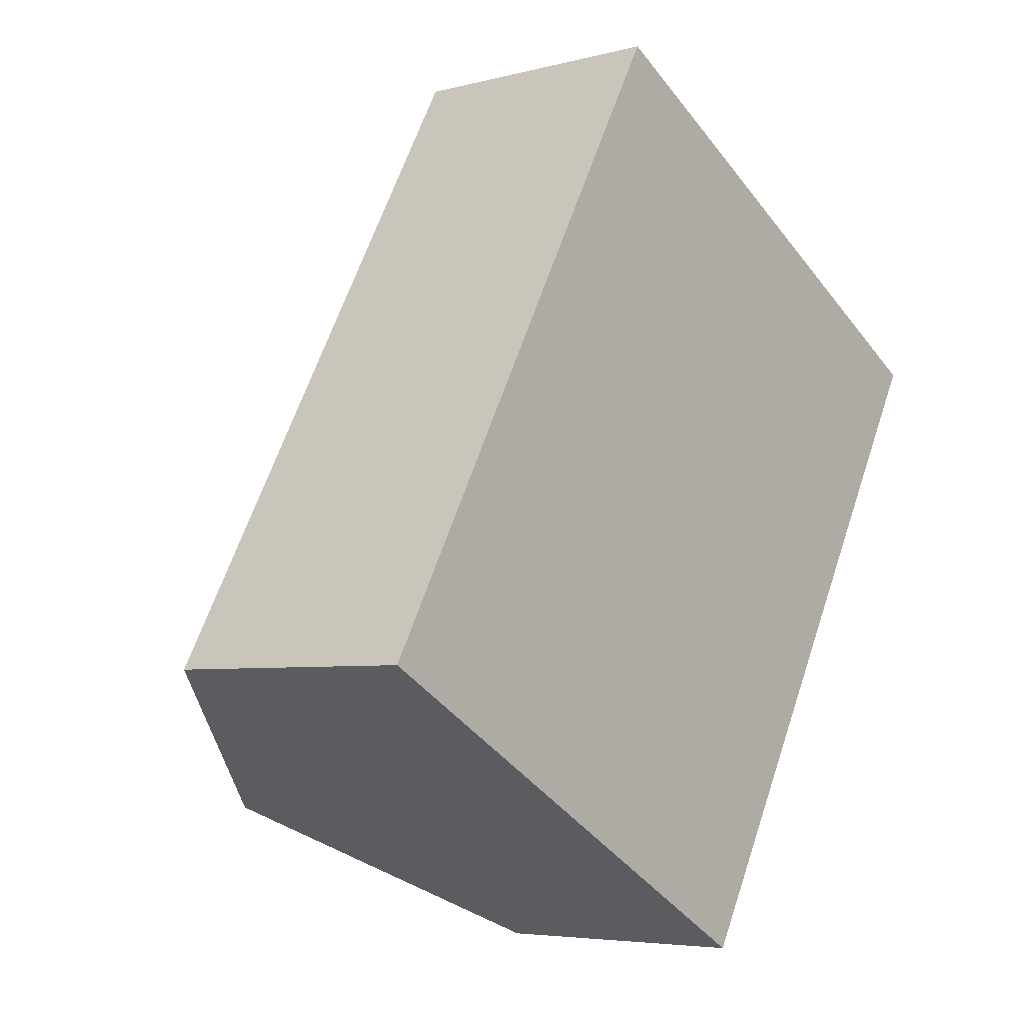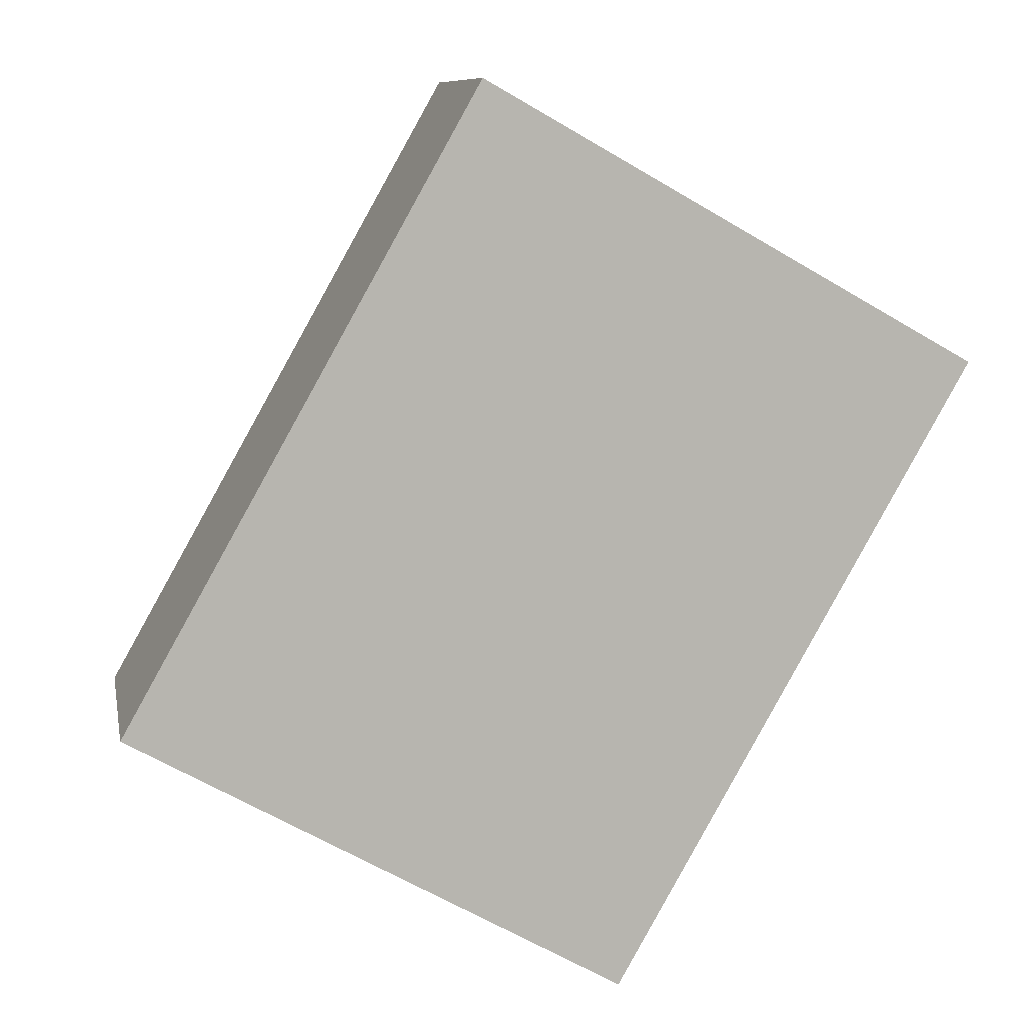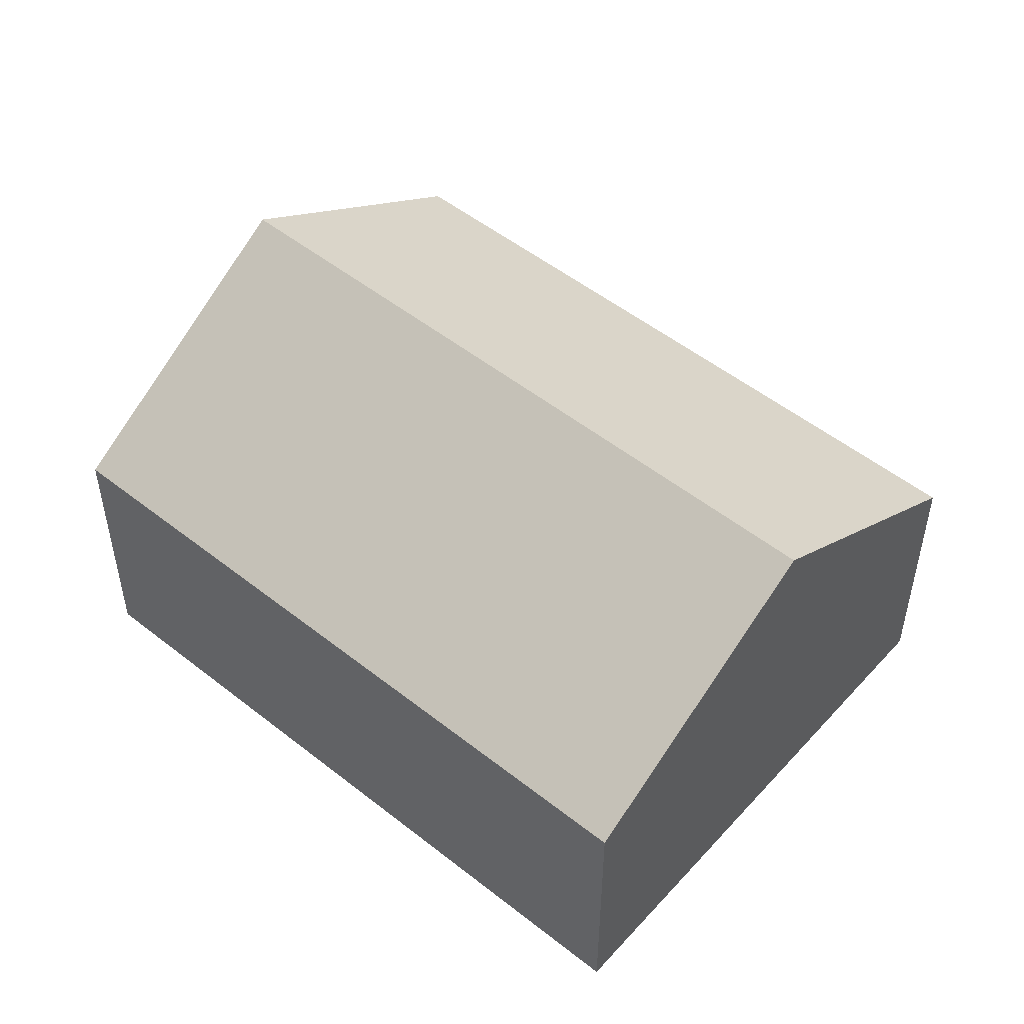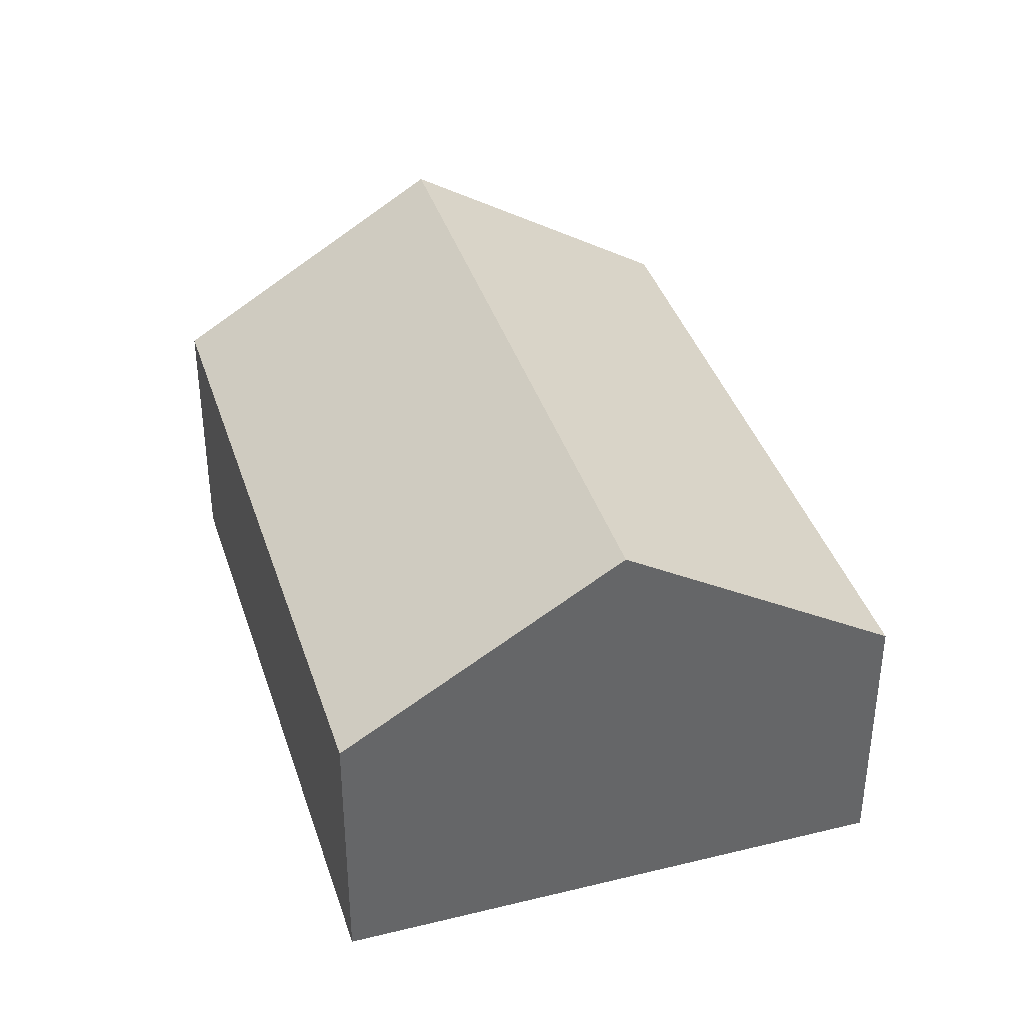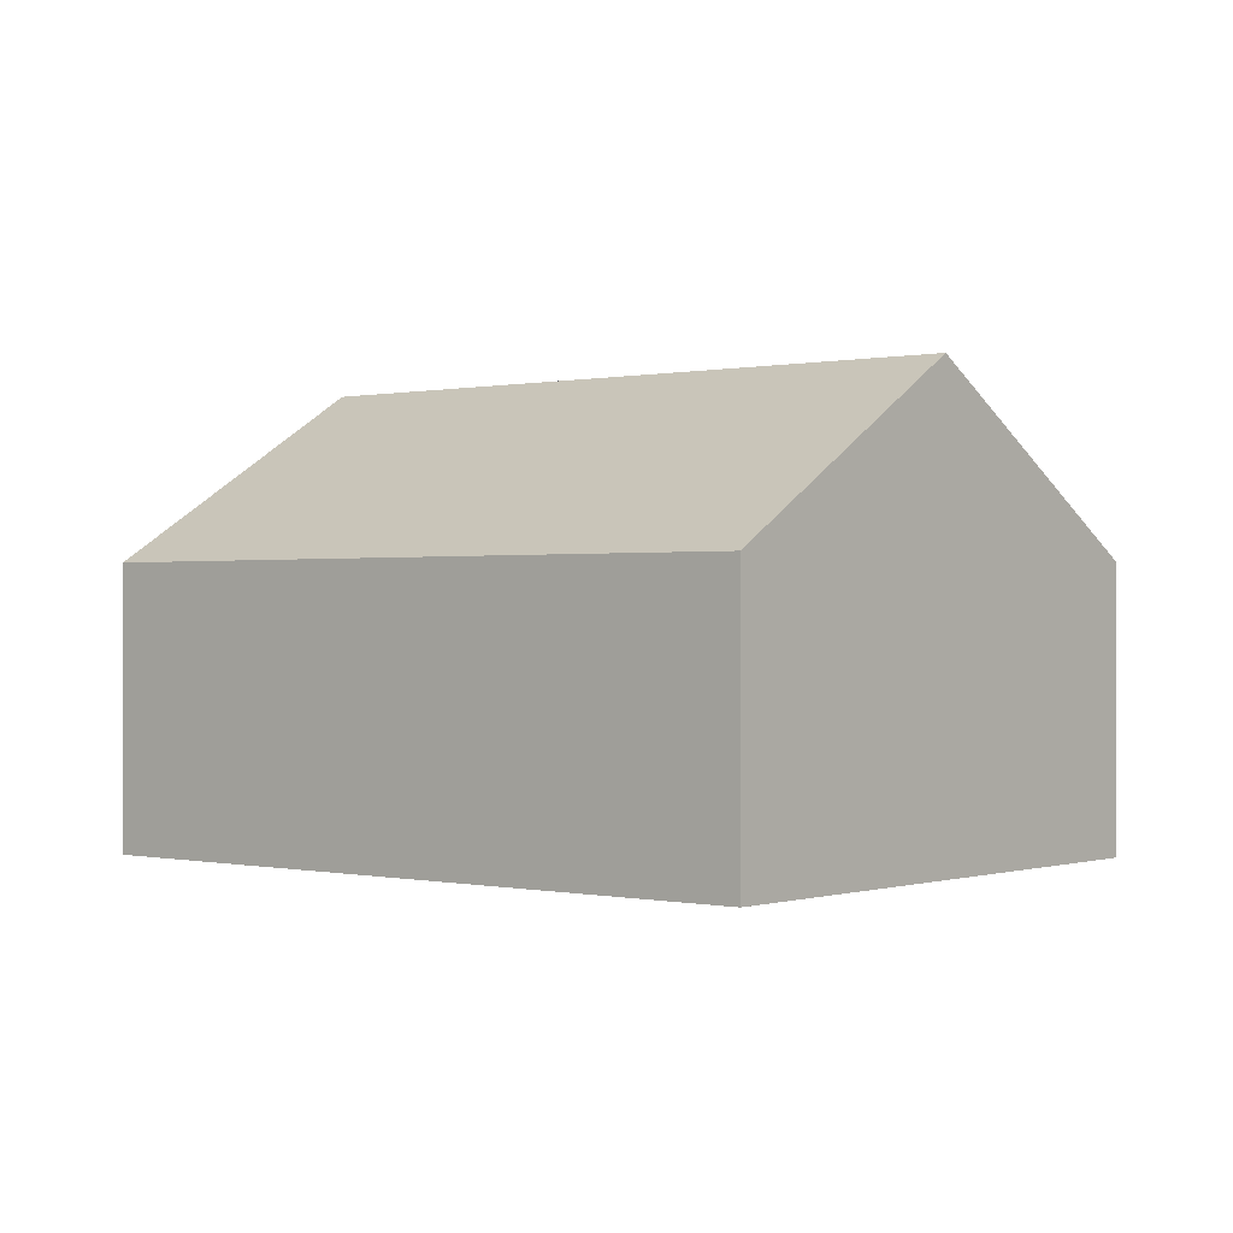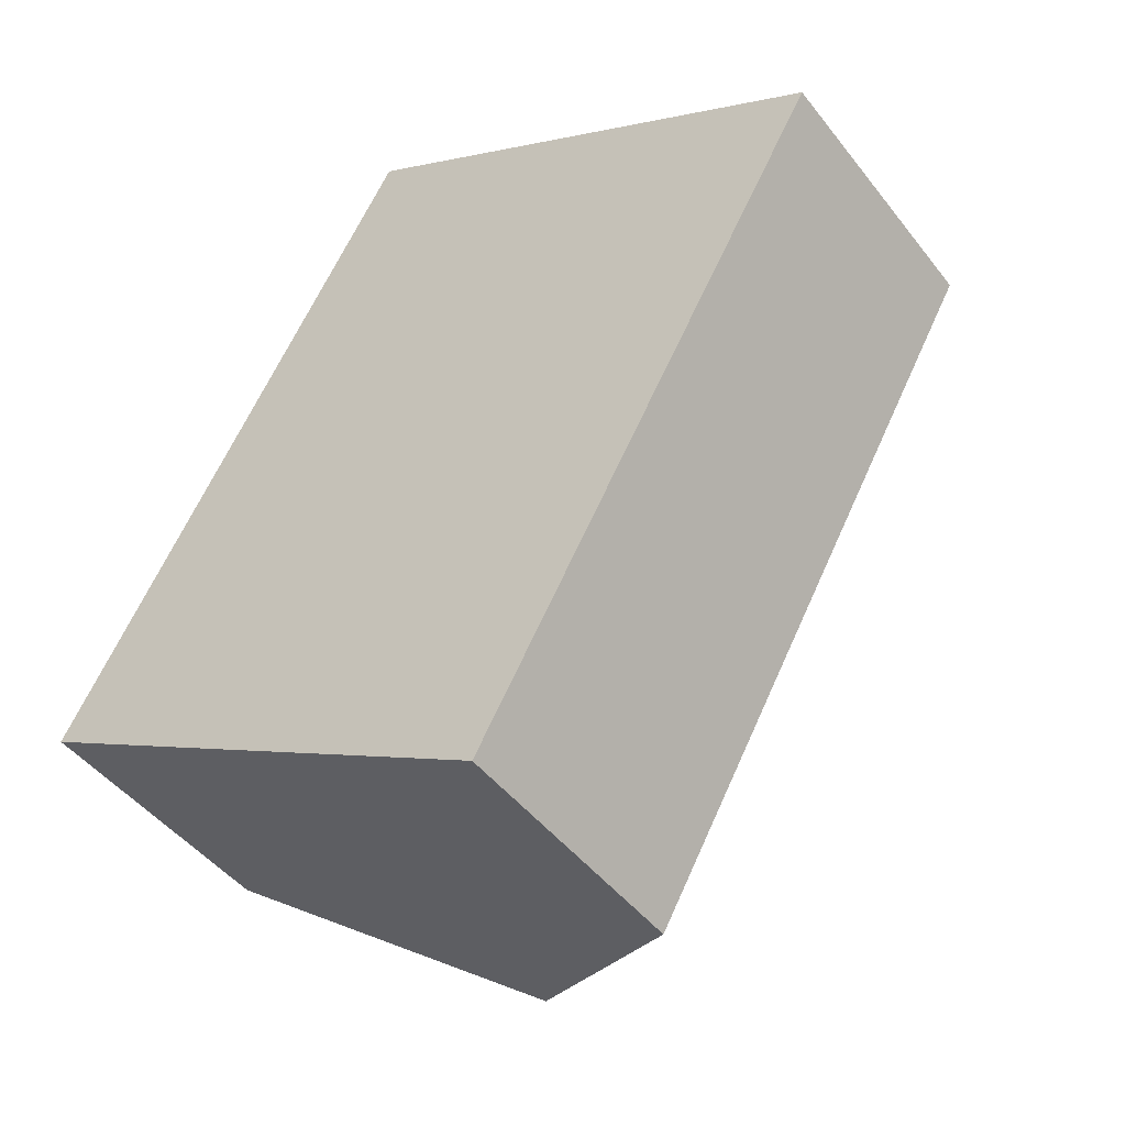
<metadata>
{"format":"obj","ext":"obj","renderer":"f3d","projection":"perspective","resolution":1024,"background":"white","views":[{"elev":-5.1,"azim":-50.4,"up":"+Z"},{"elev":9.3,"azim":-10.5,"up":"+Z"},{"elev":51.7,"azim":-20.0,"up":"+Y"},{"elev":38.9,"azim":12.3,"up":"+Y"},{"elev":0.0,"azim":-20.5,"up":"+Y"},{"elev":-46.0,"azim":35.4,"up":"+Z"}]}
</metadata>
<code>
v  3.625 1.995 -2.045
v  4.421 3.253 3.6
v  6.234 1.994 2.577
v  1.813 3.253 -1.023
v  2.609 1.994 4.623
v  0 1.994 1.221e-16
v  0 0 0
v  2.609 -2.831e-16 4.623
v  4.421 -2.204e-16 3.6
v  6.234 -1.578e-16 2.577
v  3.625 1.252e-16 -2.045
v  1.813 6.264e-17 -1.023
g defaultobject
f 1 2 3
f 2 1 4
f 5 4 6
f 4 5 2
f 7 5 6
f 5 7 8
f 8 2 5
f 2 8 3
f 3 8 9
f 3 9 10
f 3 11 1
f 11 3 10
f 4 7 6
f 7 4 1
f 7 1 12
f 12 1 11
f 9 11 10
f 11 9 8
f 11 8 7
f 11 7 12

</code>
